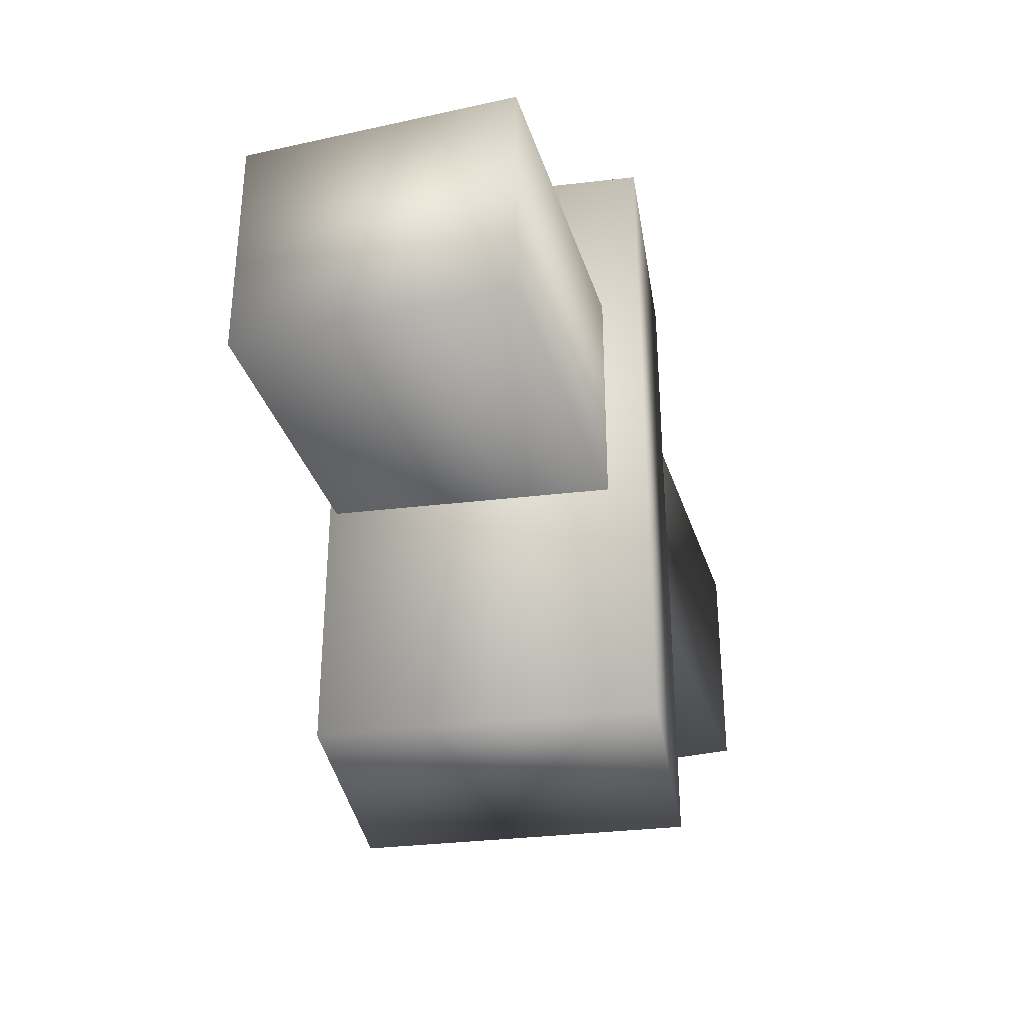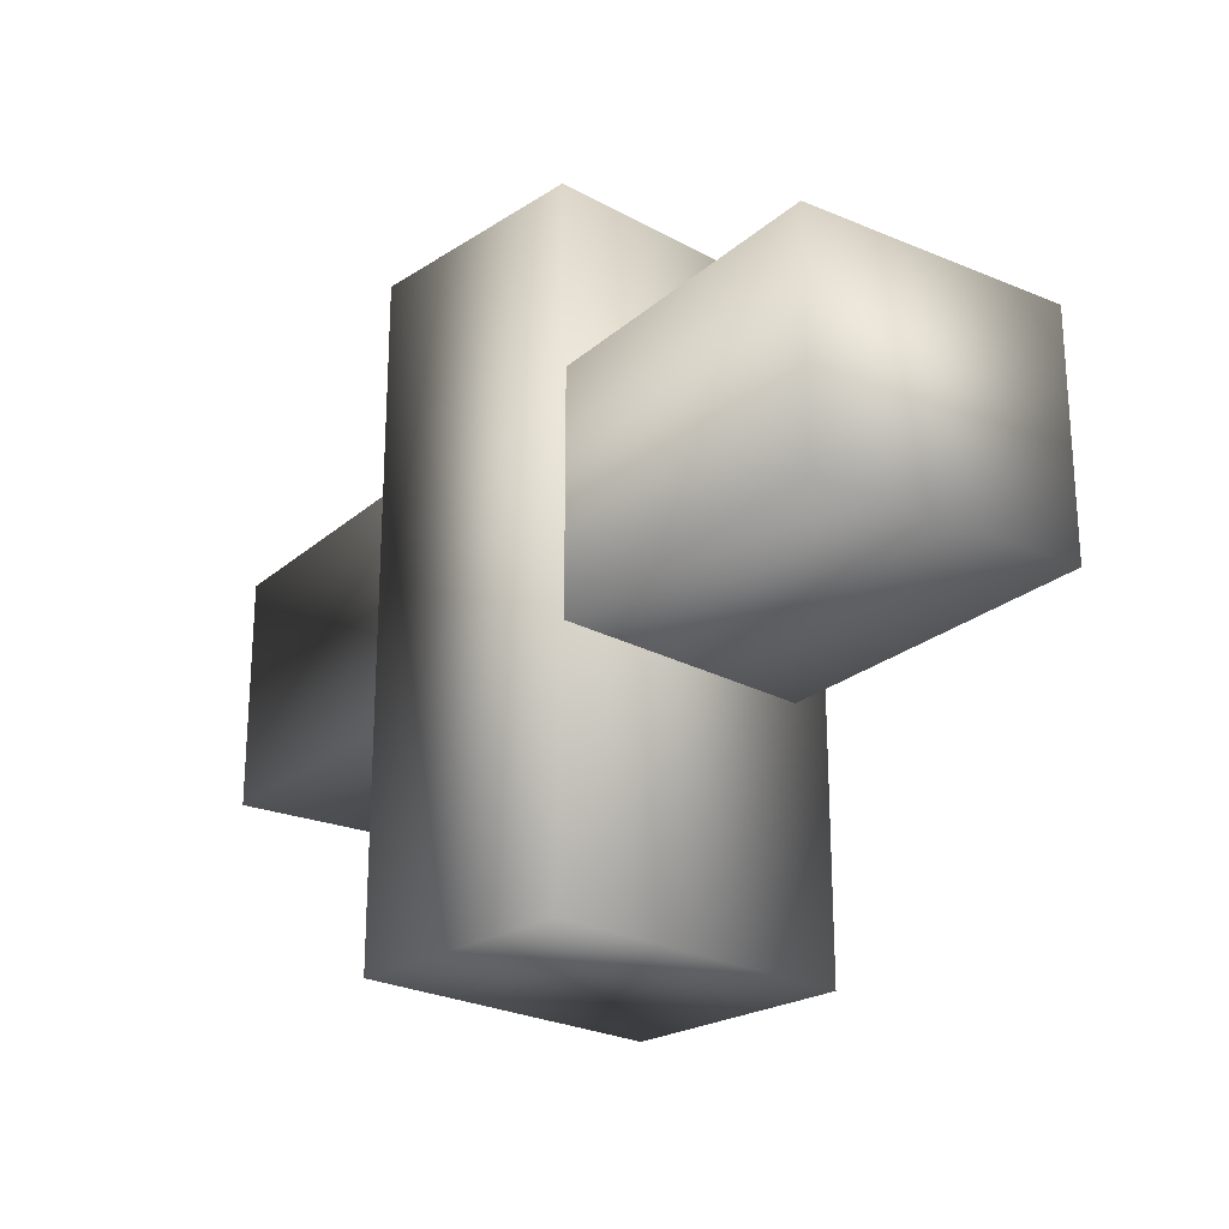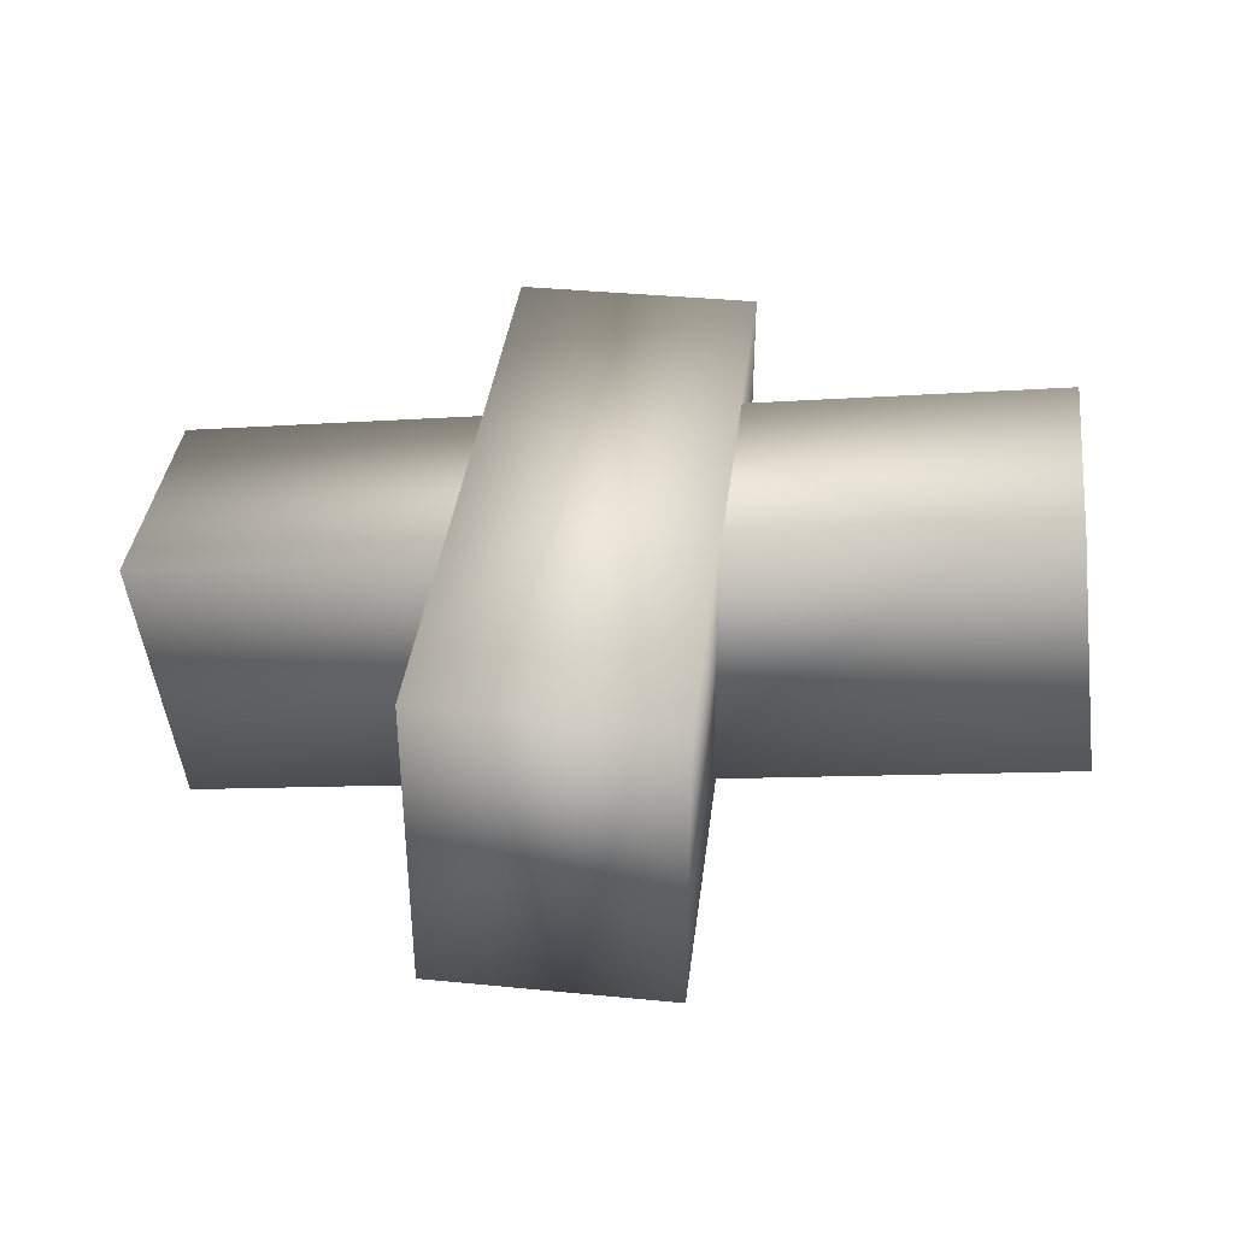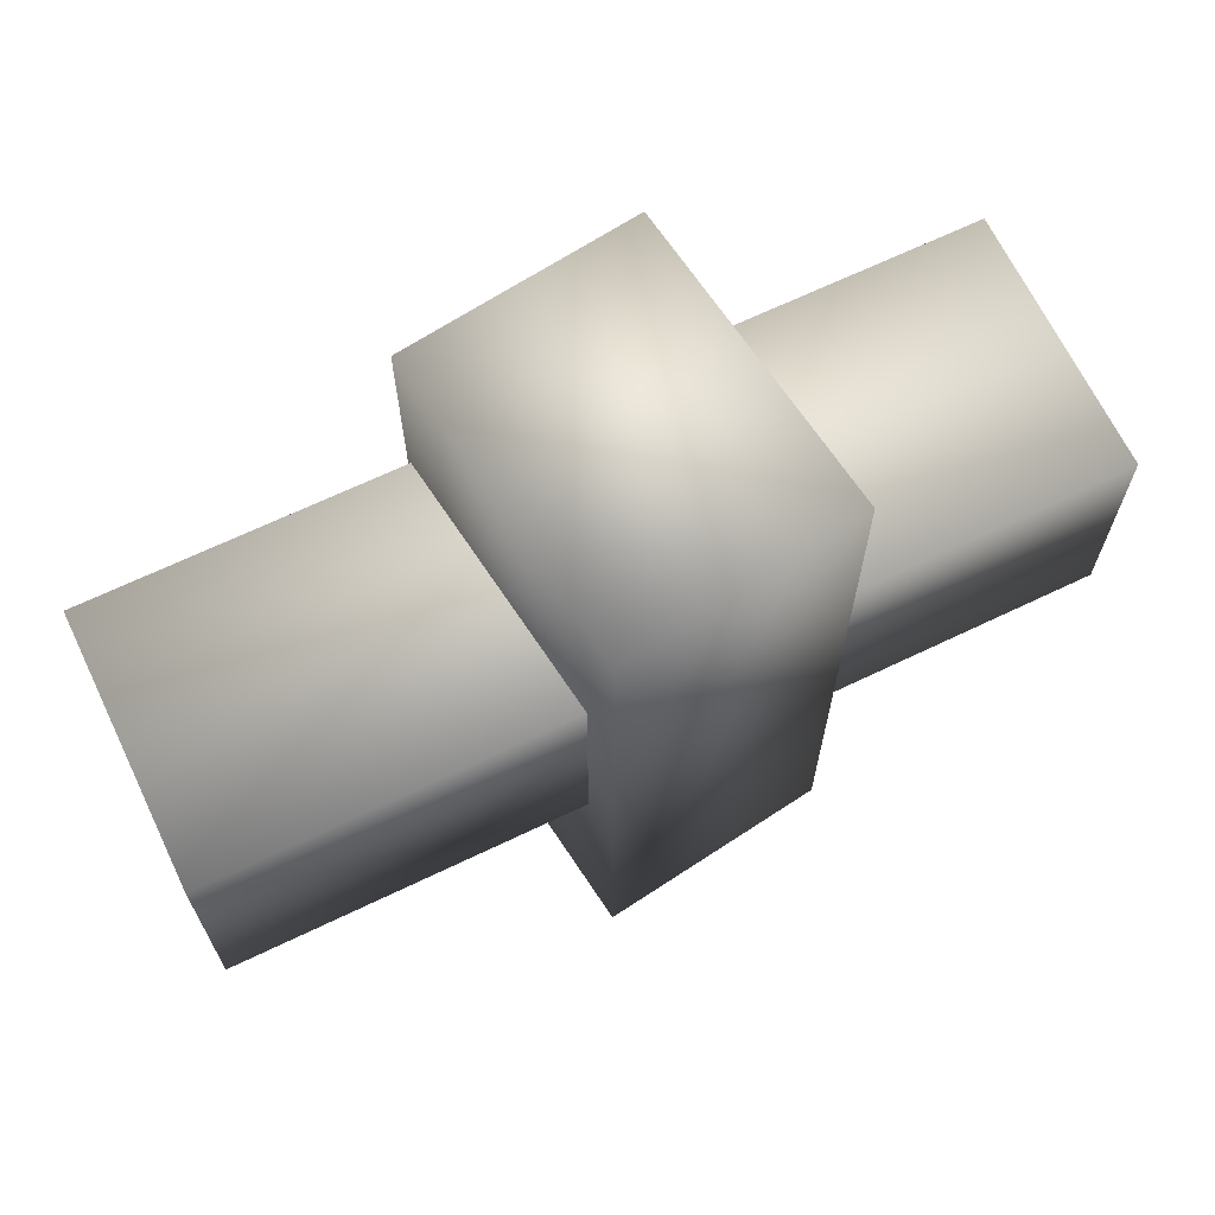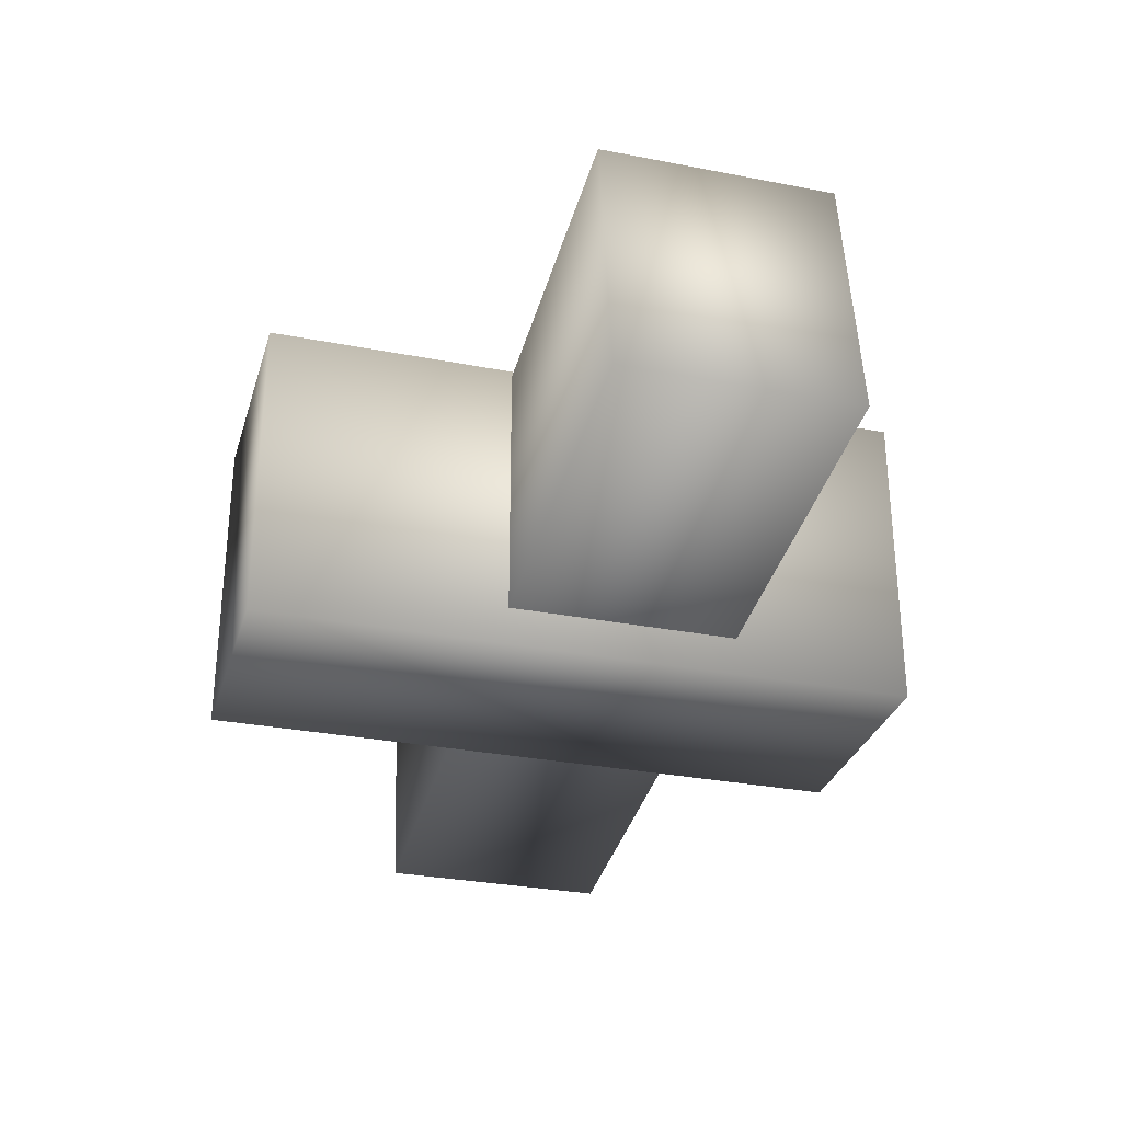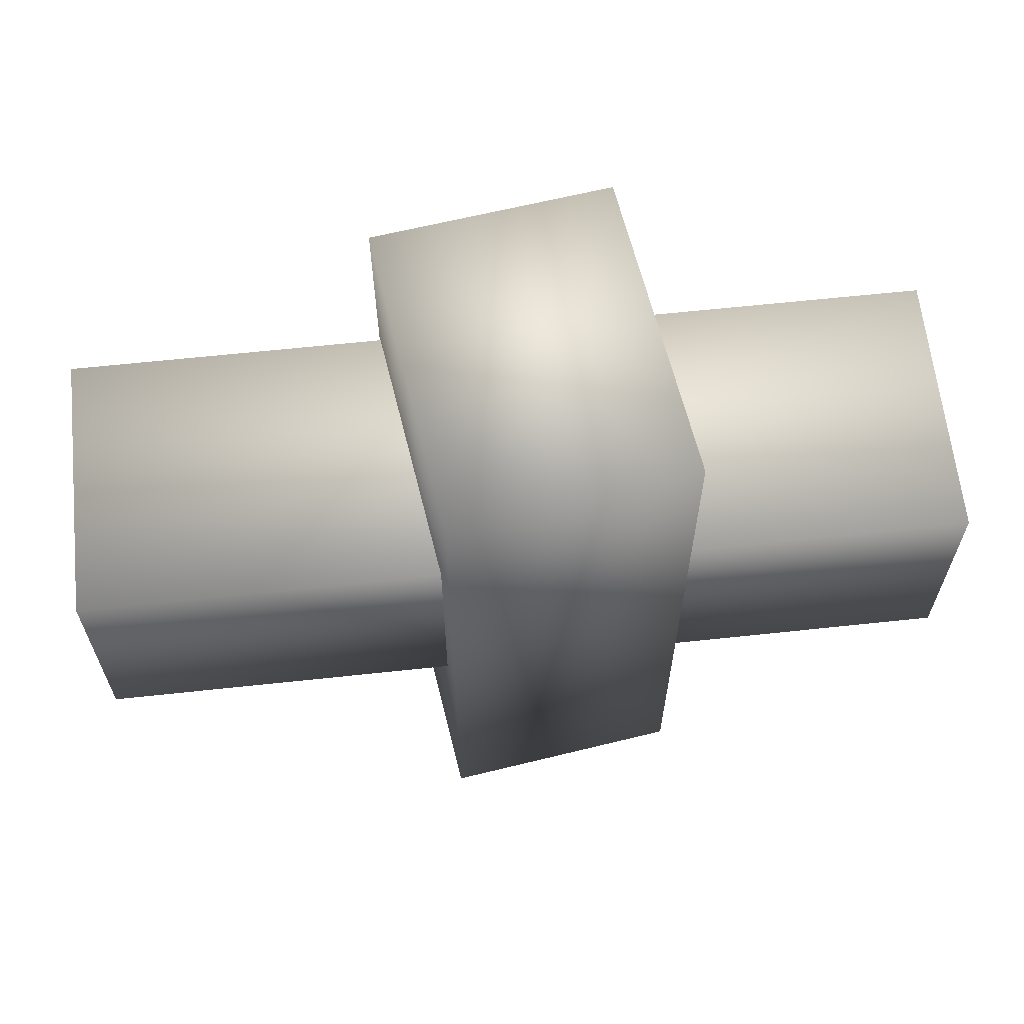
<metadata>
{"format":"obj","ext":"obj","renderer":"f3d","projection":"perspective","resolution":1024,"background":"white","views":[{"elev":-34.8,"azim":-81.1,"up":"+Y"},{"elev":-23.4,"azim":47.1,"up":"+Y"},{"elev":38.2,"azim":7.0,"up":"+Z"},{"elev":67.0,"azim":146.5,"up":"+Y"},{"elev":-30.4,"azim":74.3,"up":"+Z"},{"elev":63.7,"azim":166.0,"up":"+Y"}]}
</metadata>
<code>
o cube1
v -39.92 0 -57.94
v 52.71 0 -57.94
v 52.71 256 -57.94
v -39.92 256 -57.94
v 52.71 0 64.64
v 52.71 256 64.64
v -39.92 0 64.64
v -39.92 256 64.64
f 4 3 2 1
f 3 6 5 2
f 6 8 7 5
f 8 4 1 7
f 1 2 5 7
f 8 6 3 4
o cube4
v -160.2 96.79 33.24
v -146.1 96.79 -69.86
v -146.1 186.7 -69.86
v -160.2 186.7 33.24
v 187.5 96.79 -24.17
v 187.5 186.7 -24.17
v 173.3 96.79 78.94
v 173.3 186.7 78.94
f 12 11 10 9
f 11 14 13 10
f 14 16 15 13
f 16 12 9 15
f 9 10 13 15
f 16 14 11 12

</code>
